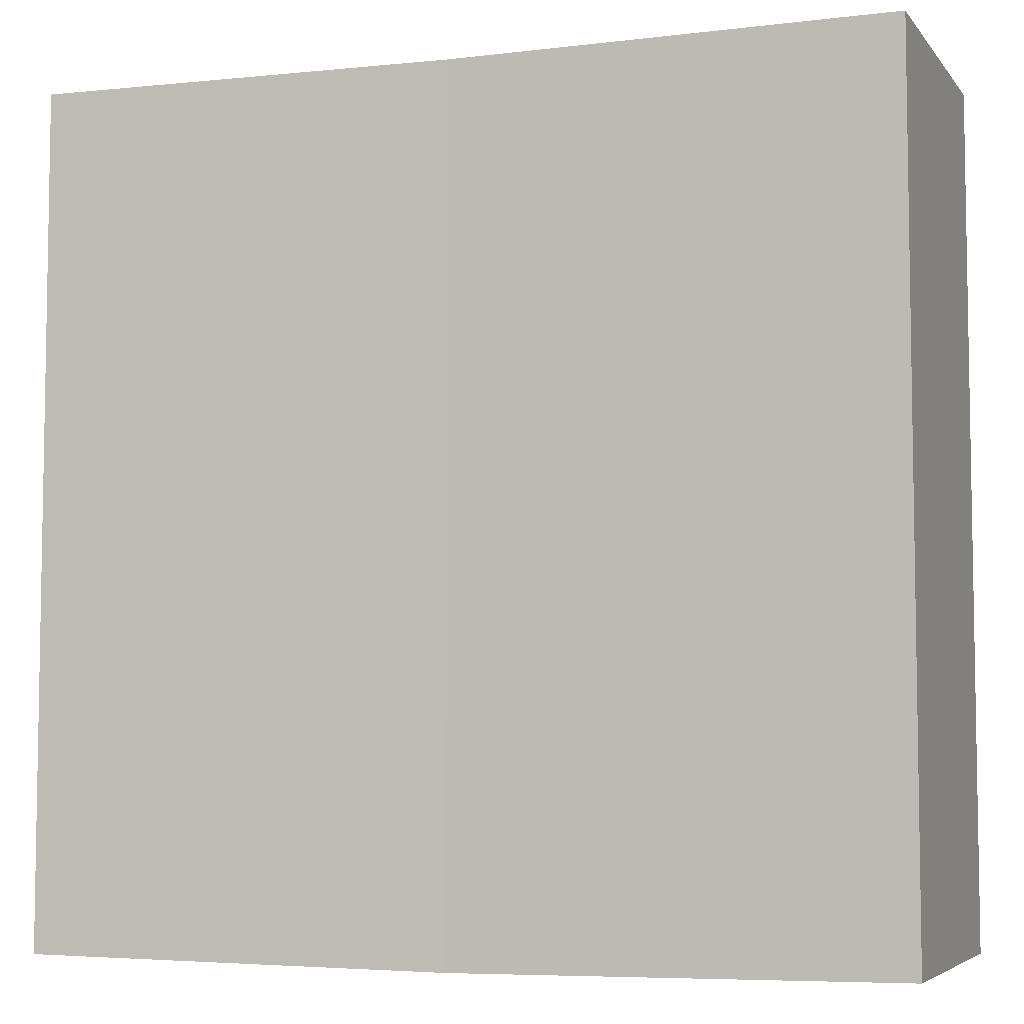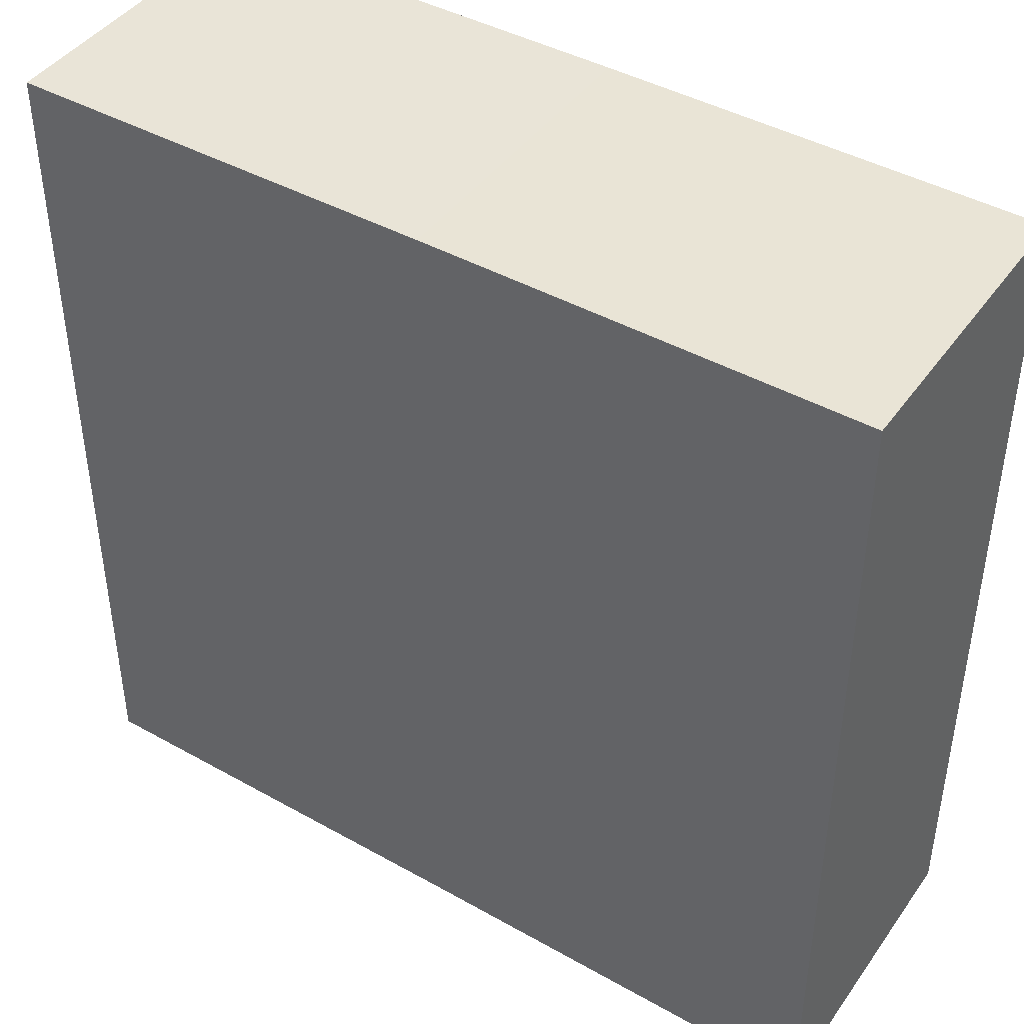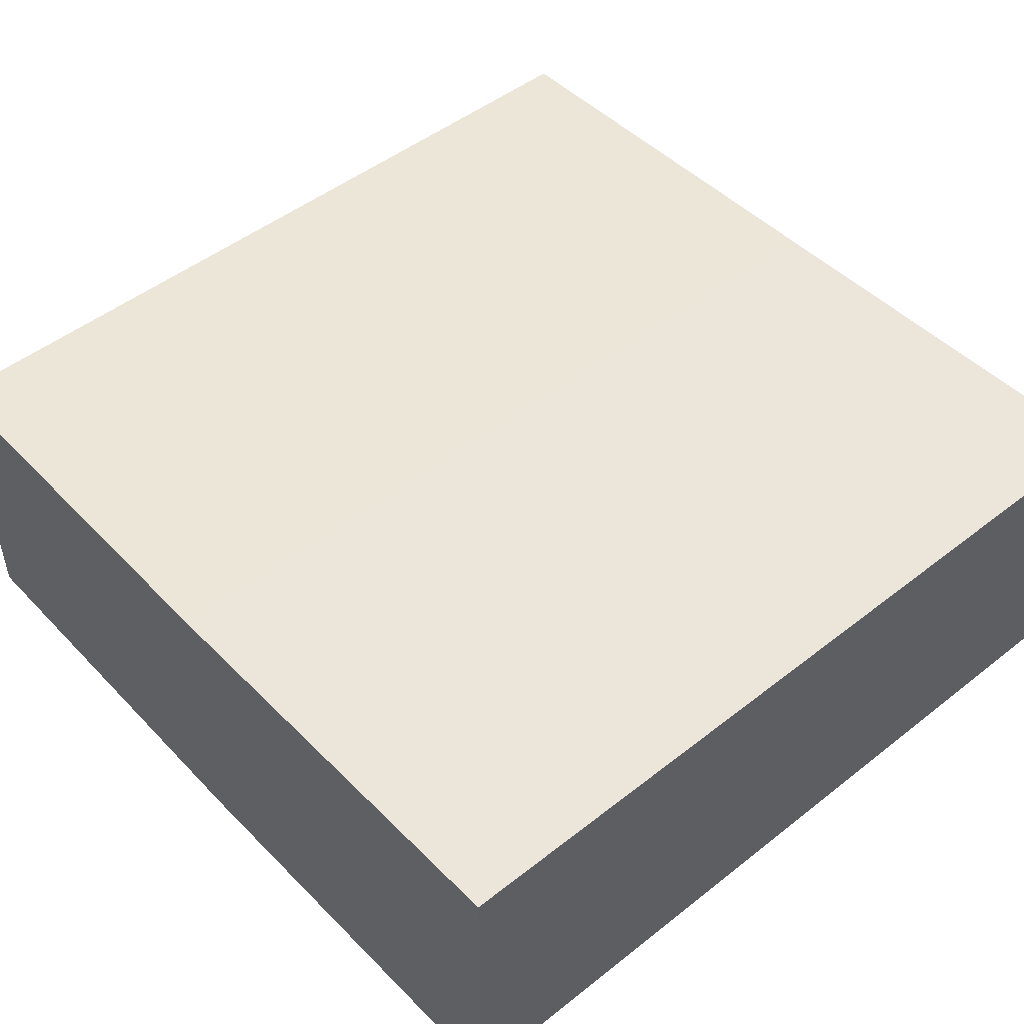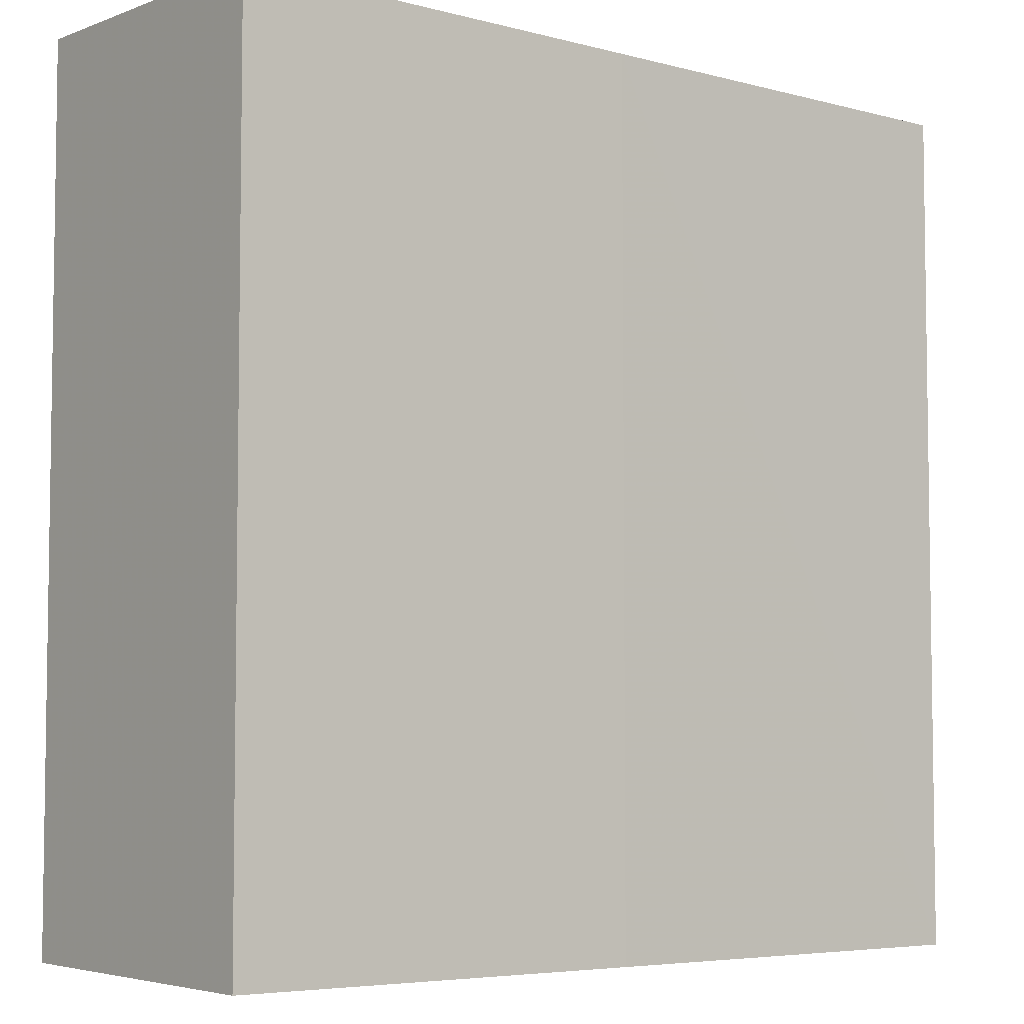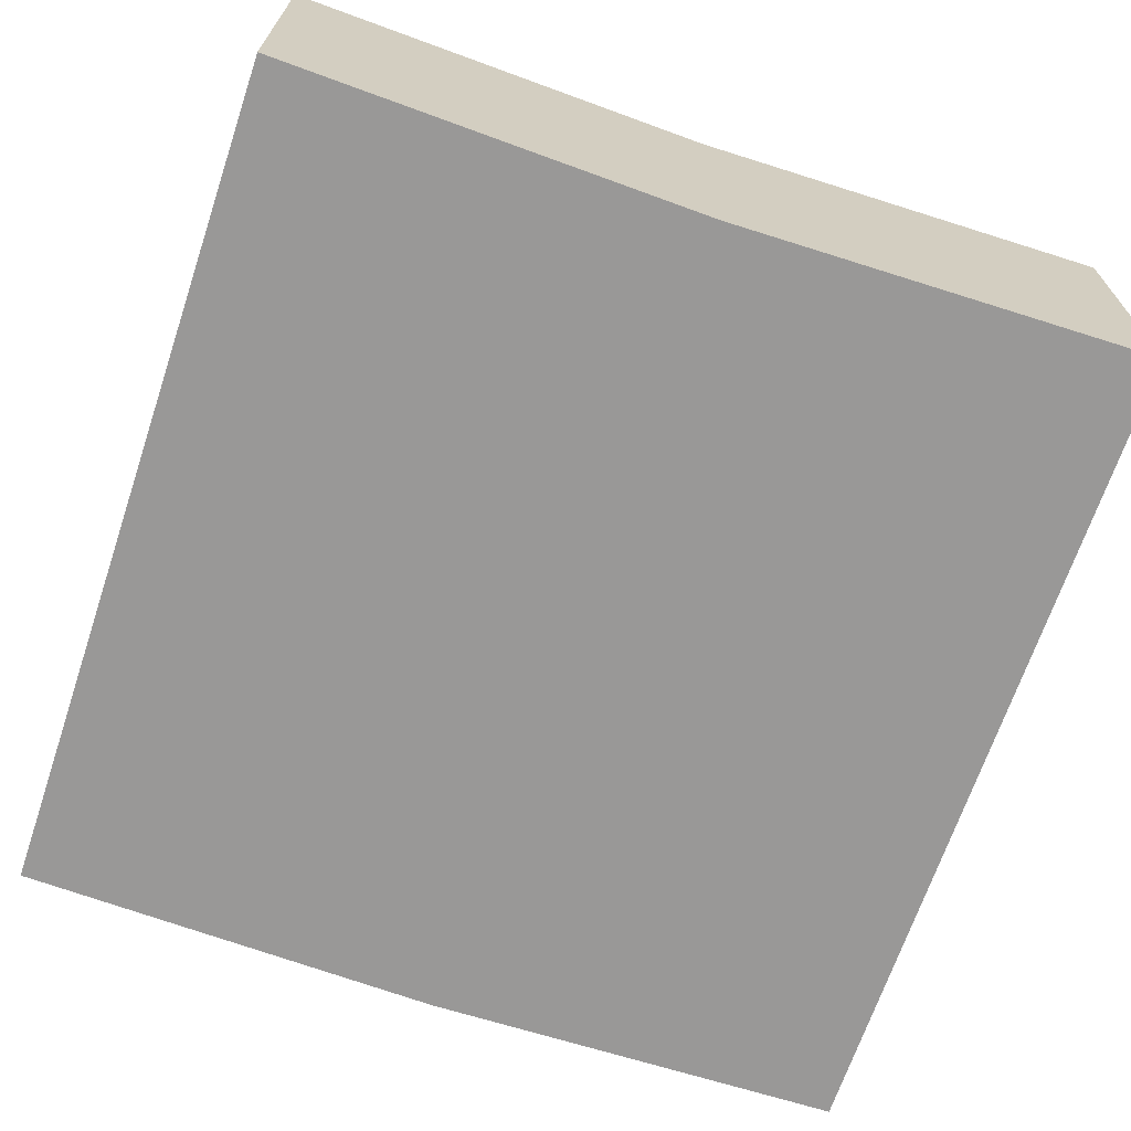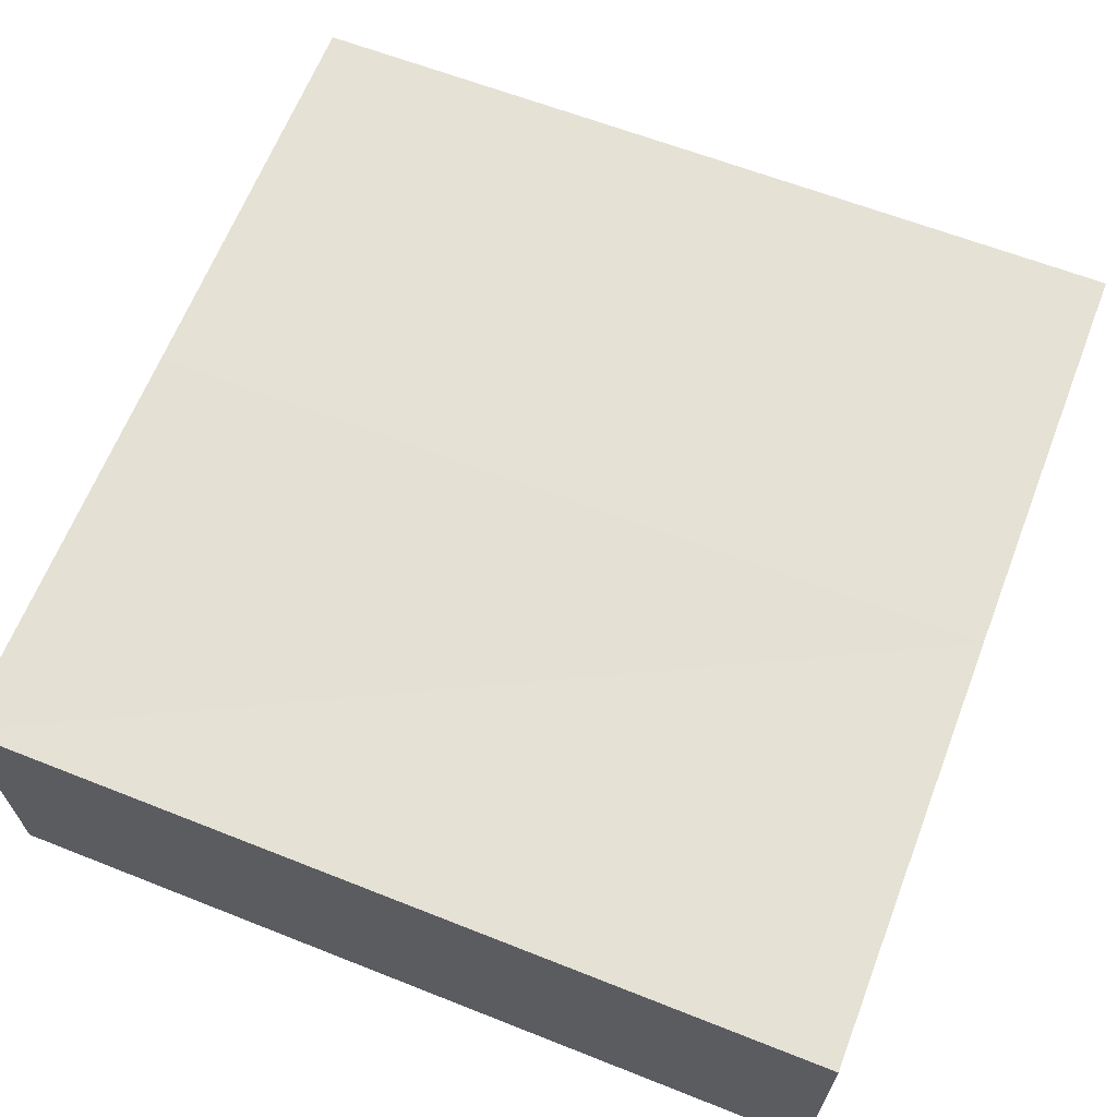
<metadata>
{"format":"obj","ext":"obj","renderer":"f3d","projection":"perspective","resolution":1024,"background":"white","views":[{"elev":-5.9,"azim":19.5,"up":"+Y"},{"elev":43.3,"azim":33.7,"up":"+Y"},{"elev":48.2,"azim":48.5,"up":"+Z"},{"elev":-5.5,"azim":141.0,"up":"+Y"},{"elev":-68.8,"azim":161.1,"up":"+Z"},{"elev":65.1,"azim":111.3,"up":"+Z"}]}
</metadata>
<code>
o 4293
v 2226 1859 14.59
v 2226 1859 14.59
v 2226 1859 14.59
v 2226 1859 14.59
v 2226 1859 14.59
v 2226 1859 14.59
v 2226 1859 14.59
v 2226 1859 14.59
v 2226 1859 14.59
v 2226 1859 14.59
v 2226 1859 14.59
v 2226 1859 14.59
v 2226 1859 14.59
v 2226 1859 14.59
v 2226 1859 14.59
v 2226 1859 14.59
v 2226 1859 14.59
v 2226 1859 14.59
v 2226 1859 14.59
v 2226 1859 14.59
v 2226 1859 14.59
v 2226 1859 14.59
v 2226 1859 14.59
v 2226 1859 14.59
f 1 2 3
f 4 2 5
f 1 6 5
f 7 2 8
f 1 7 9
f 10 11 3
f 12 11 5
f 12 13 3
f 14 11 15
f 12 14 16
f 17 15 18
f 9 19 18
f 17 19 20
f 16 21 20
f 22 21 18
f 22 8 20
f 23 19 13
f 24 13 19
f 23 6 21
f 24 21 6

</code>
